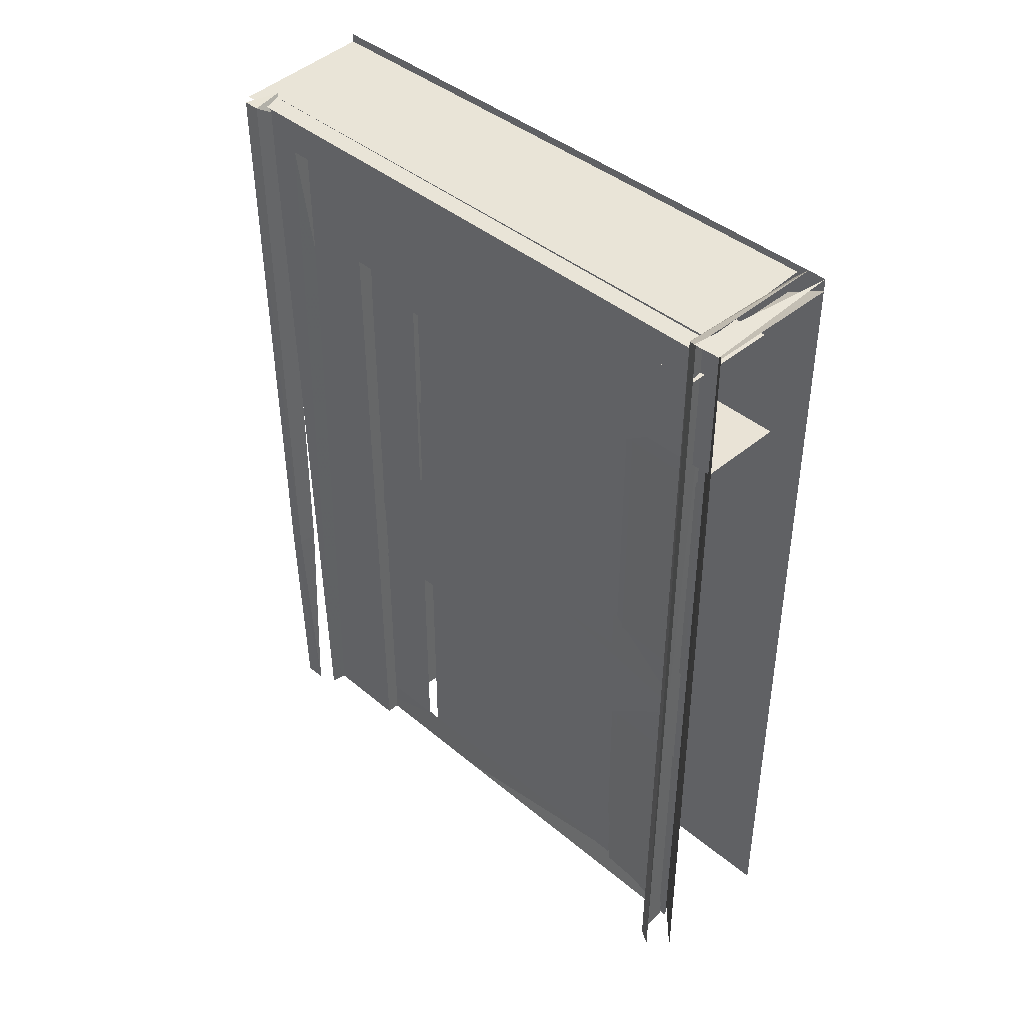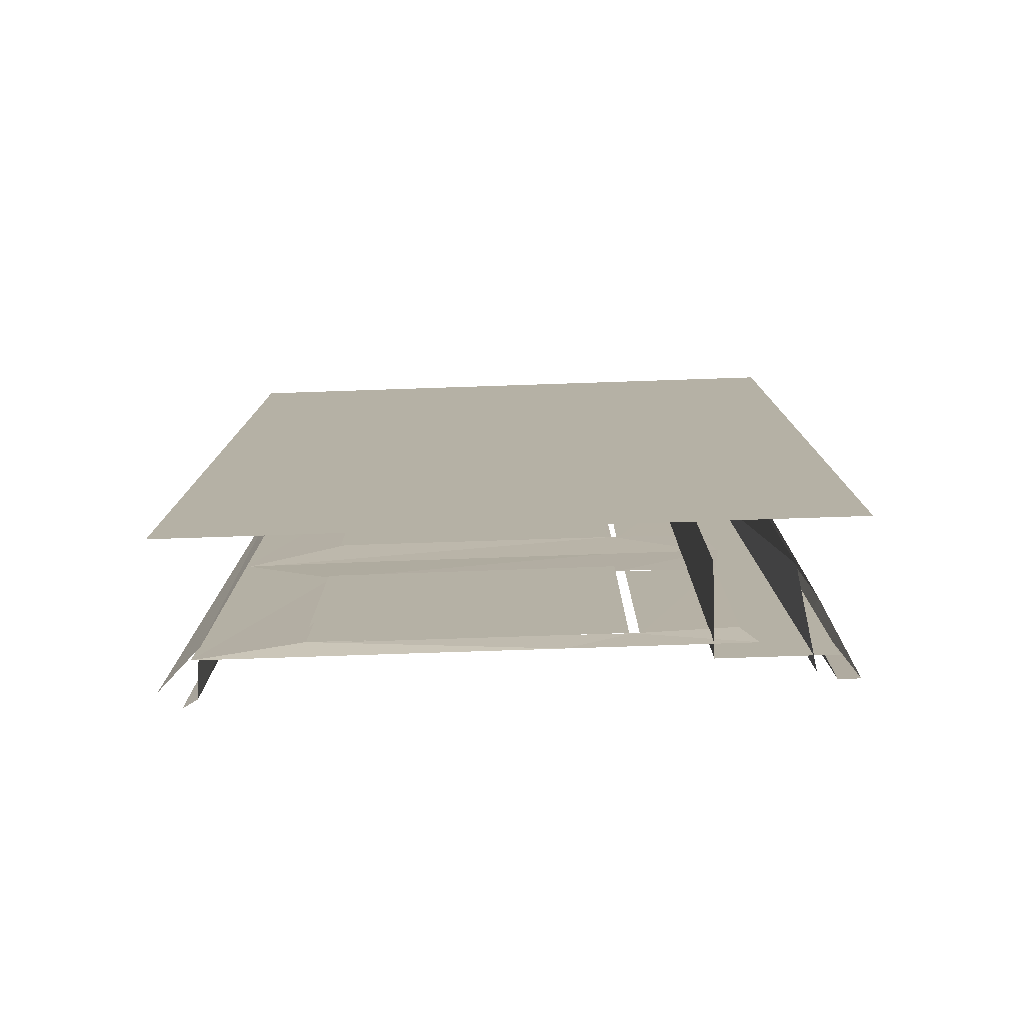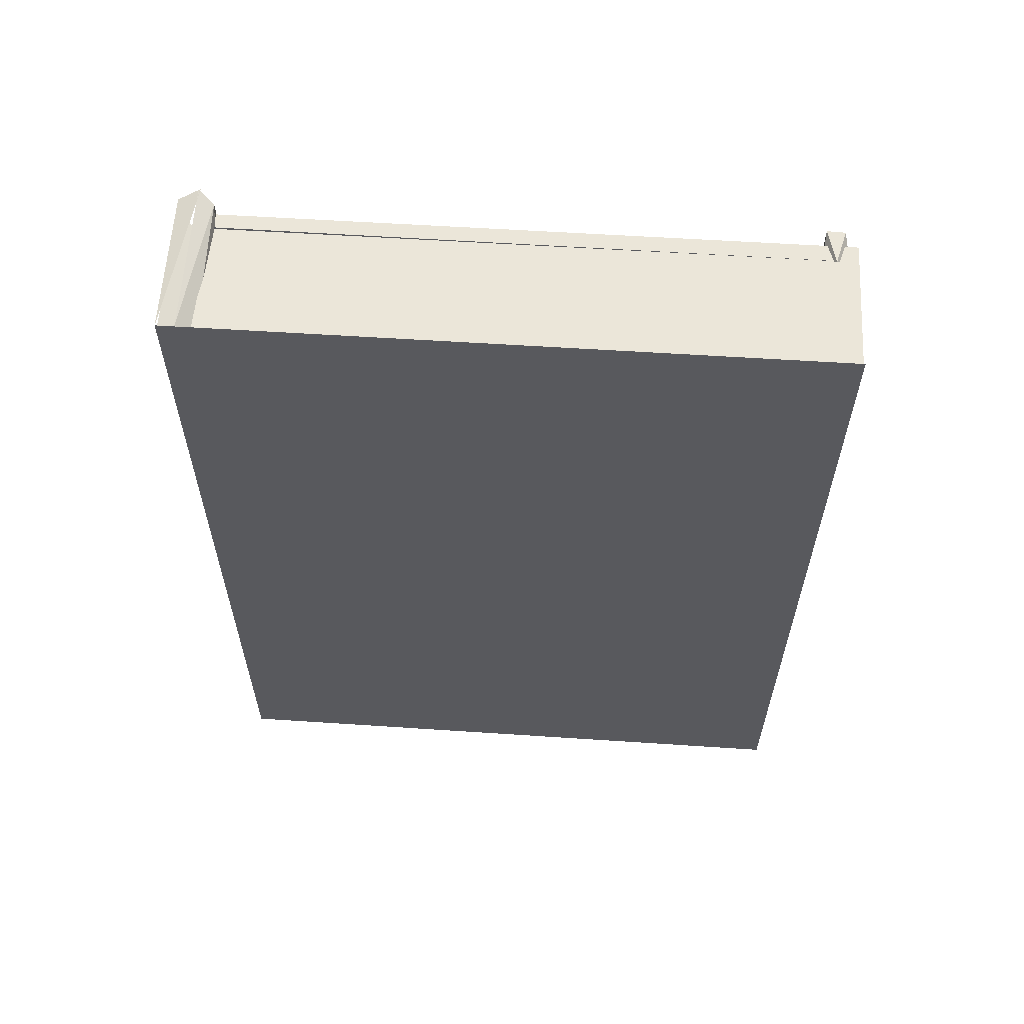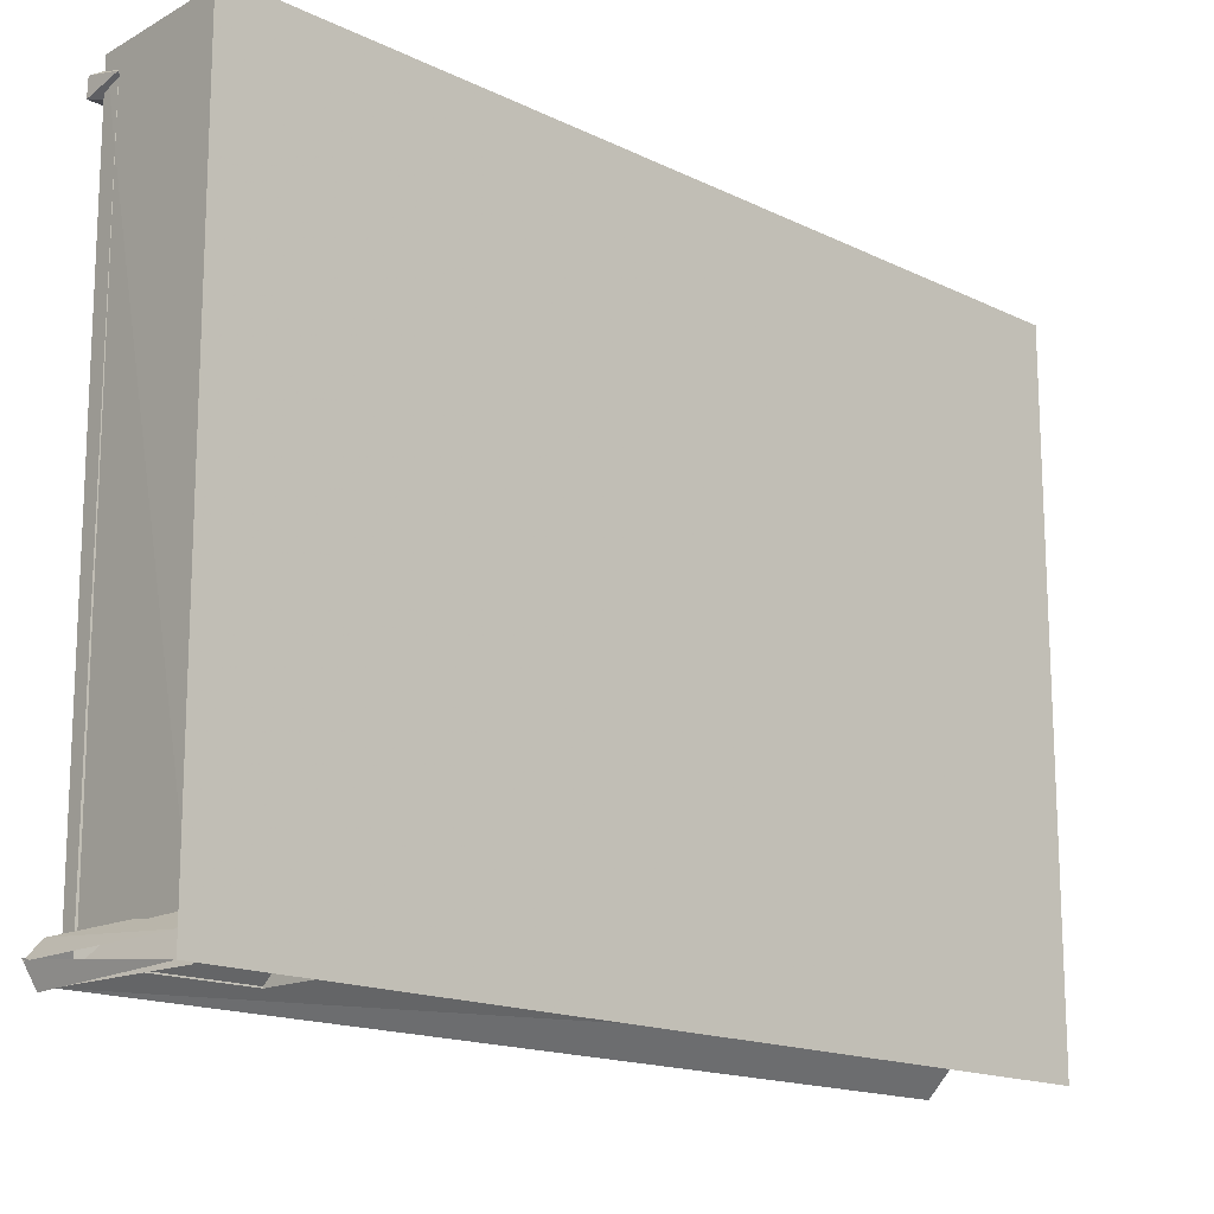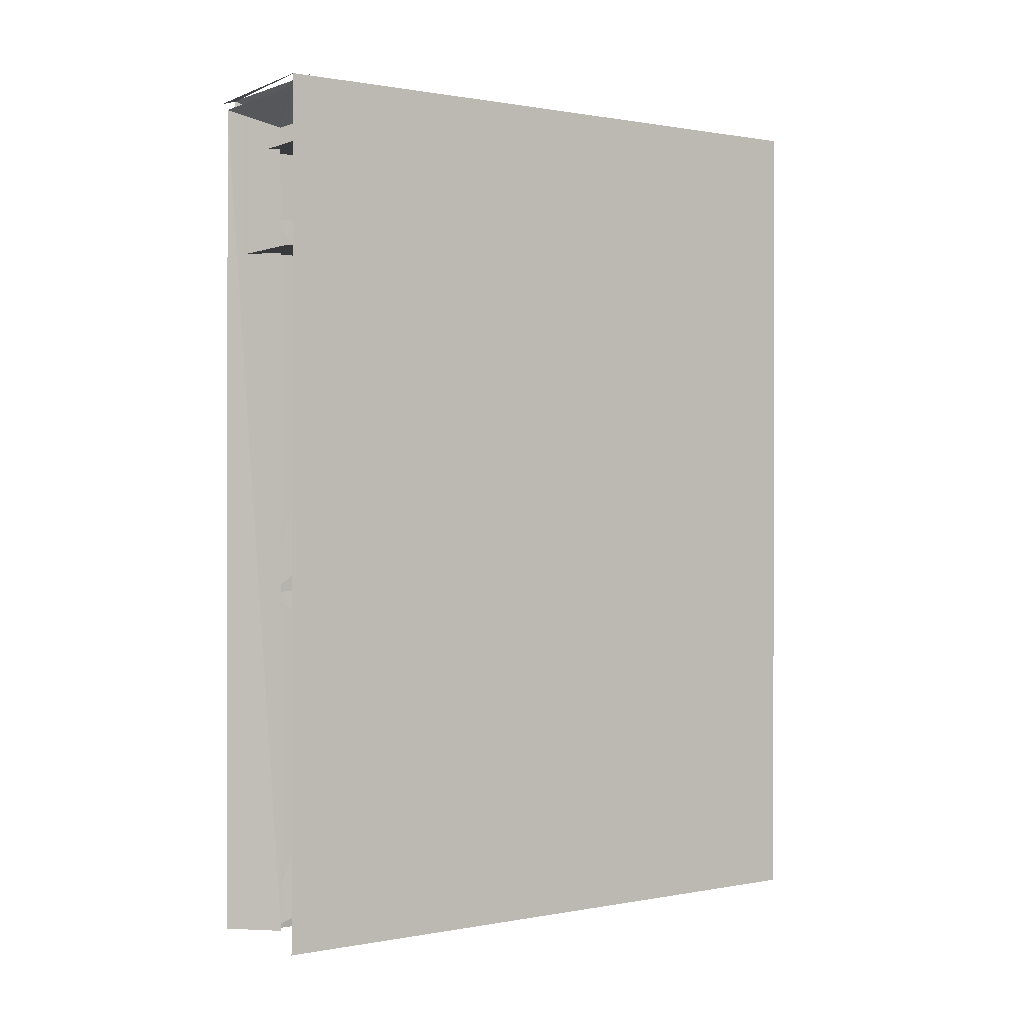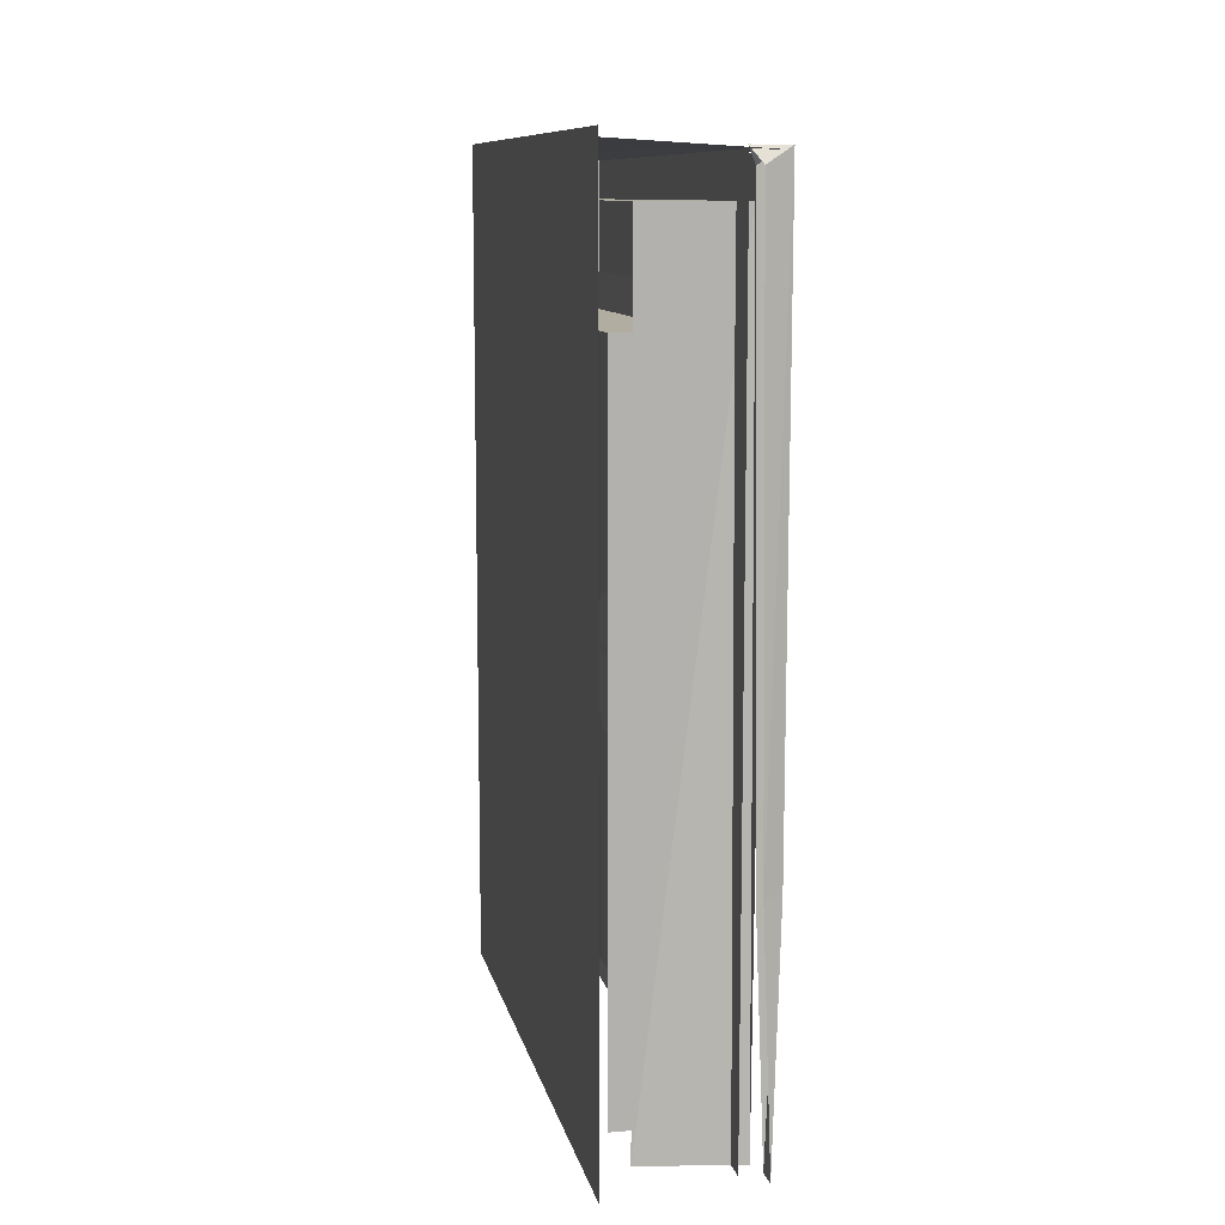
<metadata>
{"format":"obj","ext":"obj","renderer":"f3d","projection":"perspective","resolution":1024,"background":"white","views":[{"elev":42.1,"azim":-45.0,"up":"+Z"},{"elev":-77.9,"azim":91.9,"up":"+Z"},{"elev":59.8,"azim":93.9,"up":"+Z"},{"elev":-16.0,"azim":45.1,"up":"+Y"},{"elev":0.5,"azim":55.0,"up":"+Z"},{"elev":10.5,"azim":168.0,"up":"+Z"}]}
</metadata>
<code>
g
v 2053 1156 -9697
v 2053 1161 -8771
v 2052 1133 -9697
v 2052 1134 -8771
v 2107 1148 -8771
v 2091 1170 -8796
v 2081 1167 -9697
v 2081 1129 -9697
v 2091 1129 -8796
v 2074 1175 -9843
v 2074 1176 -8949
v 2071 1174 -9214
v 2074 1176 -9370
v 2071 1174 -9636
v 2081 1173 -9697
v 2081 1173 -8780
v 2074 251.9 -8781
v 2076 204.3 -8773
v 2053 229.7 -8751
v 2068 252.5 -8765
v 2119 258.4 -8789
v 2142 263.8 -8804
v 2078 249.2 -8837
v 2078 249.4 -8780
v 2078 1133 -8780
v 2078 1080 -8837
v 2231 1080 -8837
v 2230 249.2 -8837
v 2102 225.3 -9003
v 2102 225.5 -8775
v 2102 1136 -8775
v 2102 967.1 -9003
v 2239 967.1 -9003
v 2238 225.3 -9003
v 2126 857.5 -1.003e+04
v 2130 402 -1.003e+04
v 2128 403.9 -9657
v 2127 858.3 -9665
v 2128 1005 -1.002e+04
v 2126 1009 -9670
v 2123 248.7 -1.008e+04
v 2123 248.7 -9536
v 2124 847.6 -9537
v 2123 1027 -1.008e+04
v 2124 1027 -9537
v 2115 248.7 -9644
v 2122 387.7 -9649
v 2122 387.8 -1.004e+04
v 2115 248.7 -1.004e+04
v 2123 392.9 -1.004e+04
v 2120 392.9 -9647
v 2120 248.7 -1.005e+04
v 2120 1005 -1.005e+04
v 2116 248.7 -9642
v 2116 1005 -9642
v 2130 851.1 -9650
v 2130 851.1 -1.004e+04
v 2130 397.6 -1.004e+04
v 2130 397.6 -9650
v 2130 851.2 -9026
v 2130 851.2 -9434
v 2130 397.6 -9434
v 2130 397.6 -9026
v 2125 1008 -9663
v 2124 1008 -10024
v 2124 866.9 -10024
v 2125 866.9 -9663
v 2117 248.7 -9549
v 2117 1005 -9549
v 2117 248.7 -9522
v 2117 1005 -9522
v 2117 248.7 -9574
v 2117 1005 -9574
v 2126 858.4 -9423
v 2128 404.2 -9431
v 2128 403.9 -9057
v 2127 858.3 -9065
v 2124 1012 -9420
v 2126 1009 -9070
v 2123 248.7 -9549
v 2123 248.7 -8947
v 2123 1027 -9549
v 2124 847.6 -8947
v 2124 1027 -8937
v 2115 248.8 -9045
v 2122 387.7 -9049
v 2122 387.7 -9440
v 2114 248.8 -9445
v 2120 392.9 -9443
v 2120 392.9 -9047
v 2125 1008 -9062
v 2124 1008 -9424
v 2124 866.9 -9424
v 2125 866.9 -9062
v 2128 708.2 -9747
v 2128 708.2 -9930
v 2128 591.3 -9930
v 2128 591.3 -9747
v 2119 398.4 -9266
v 2120 398.4 -9017
v 2120 850.3 -9017
v 2120 850.3 -9266
v 2121 406.4 -9491
v 2122 406.4 -9242
v 2122 858.2 -9242
v 2122 858.2 -9491
v 2125 909.2 -8941
v 2226 905.8 -8942
v 2295 1180 -8751
v 2295 204.7 -8753
v 2295 251.9 -8764
v 2074 1180 -8777
v 2295 1180 -8764
v 2295 202.7 -8772
v 2295 256.5 -8776
v 2295 232.3 -8752
v 2295 263.7 -8804
v 2065 200 -8762
v 2053 232.7 -8751
v 2067 1165 -1.008e+04
v 2067 1133 -1.008e+04
v 2054 232.7 -1.008e+04
v 2067 255 -1.008e+04
v 2119 258.4 -1.008e+04
v 2142 263.8 -1.008e+04
v 2078 200 -1.008e+04
v 2078 1105 -1.008e+04
v 2231 1077 -1.008e+04
v 2102 964.5 -1.008e+04
v 2102 1136 -1.008e+04
v 2239 964.5 -1.008e+04
v 2123 759.9 -1.008e+04
v 2081 1174 -1.008e+04
v 2064 1174 -1.008e+04
v 2295 1180 -1.008e+04
v 2295 200 -1.008e+04
v 2065 200 -1.008e+04
g u2NEBuild2
f 3 2 1
f 2 7 1
f 4 8 9
f 5 6 2
f 9 5 4
f 26 24 25
f 23 27 28
f 32 30 31
f 29 33 34
f 41 37 36
f 43 37 42
f 45 38 43
f 44 35 39
f 49 47 48
f 56 58 59
f 60 62 63
f 64 66 67
f 80 76 75
f 74 80 75
f 83 76 81
f 78 82 74
f 84 77 83
f 88 86 87
f 91 93 94
f 95 97 98
f 99 101 102
f 103 105 106
f 103 104 105
f 99 100 101
f 91 92 93
f 85 86 88
f 84 79 77
f 83 77 76
f 74 82 80
f 81 76 80
f 64 65 66
f 56 57 58
f 46 47 49
f 45 40 38
f 43 38 37
f 42 37 41
f 26 27 23
f 6 7 2
f 2 4 5
f 3 4 2
f 111 112 17
f 116 20 19
f 114 22 117
f 18 22 114
f 116 115 20
f 121 1 120
f 7 120 1
f 3 121 8
f 20 122 19
f 21 123 20
f 18 125 22
f 26 128 27
f 32 130 129
f 129 33 32
f 36 132 41
f 35 44 132
f 32 31 130
f 35 132 36
f 129 131 33
f 127 128 26
f 26 25 127
f 126 125 18
f 21 124 123
f 123 122 20
f 3 1 121
f 21 20 115
f 111 113 112
f 95 96 97
f 60 61 62
f 32 33 29
f 29 30 32
f 23 24 26
f 3 8 4
g
f 110 119 118
f 136 109 110
f 136 135 109

</code>
